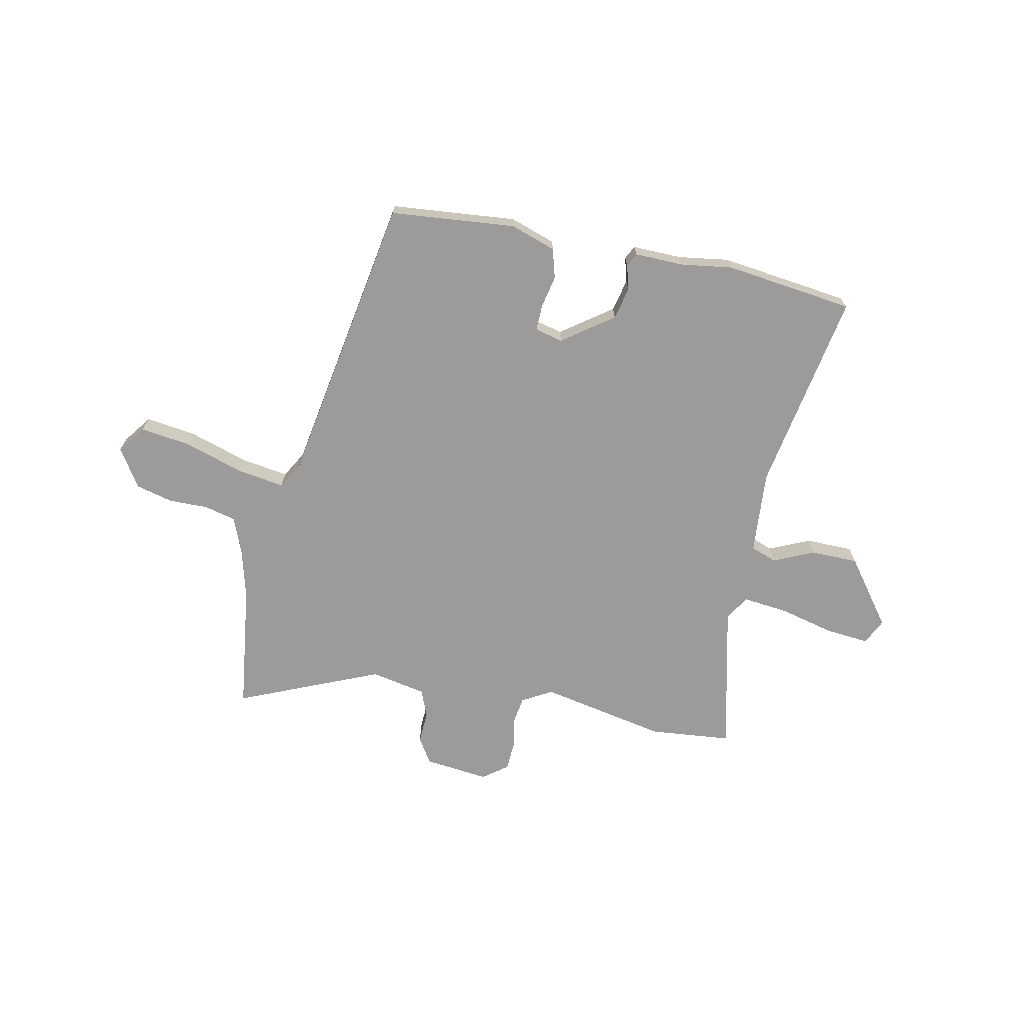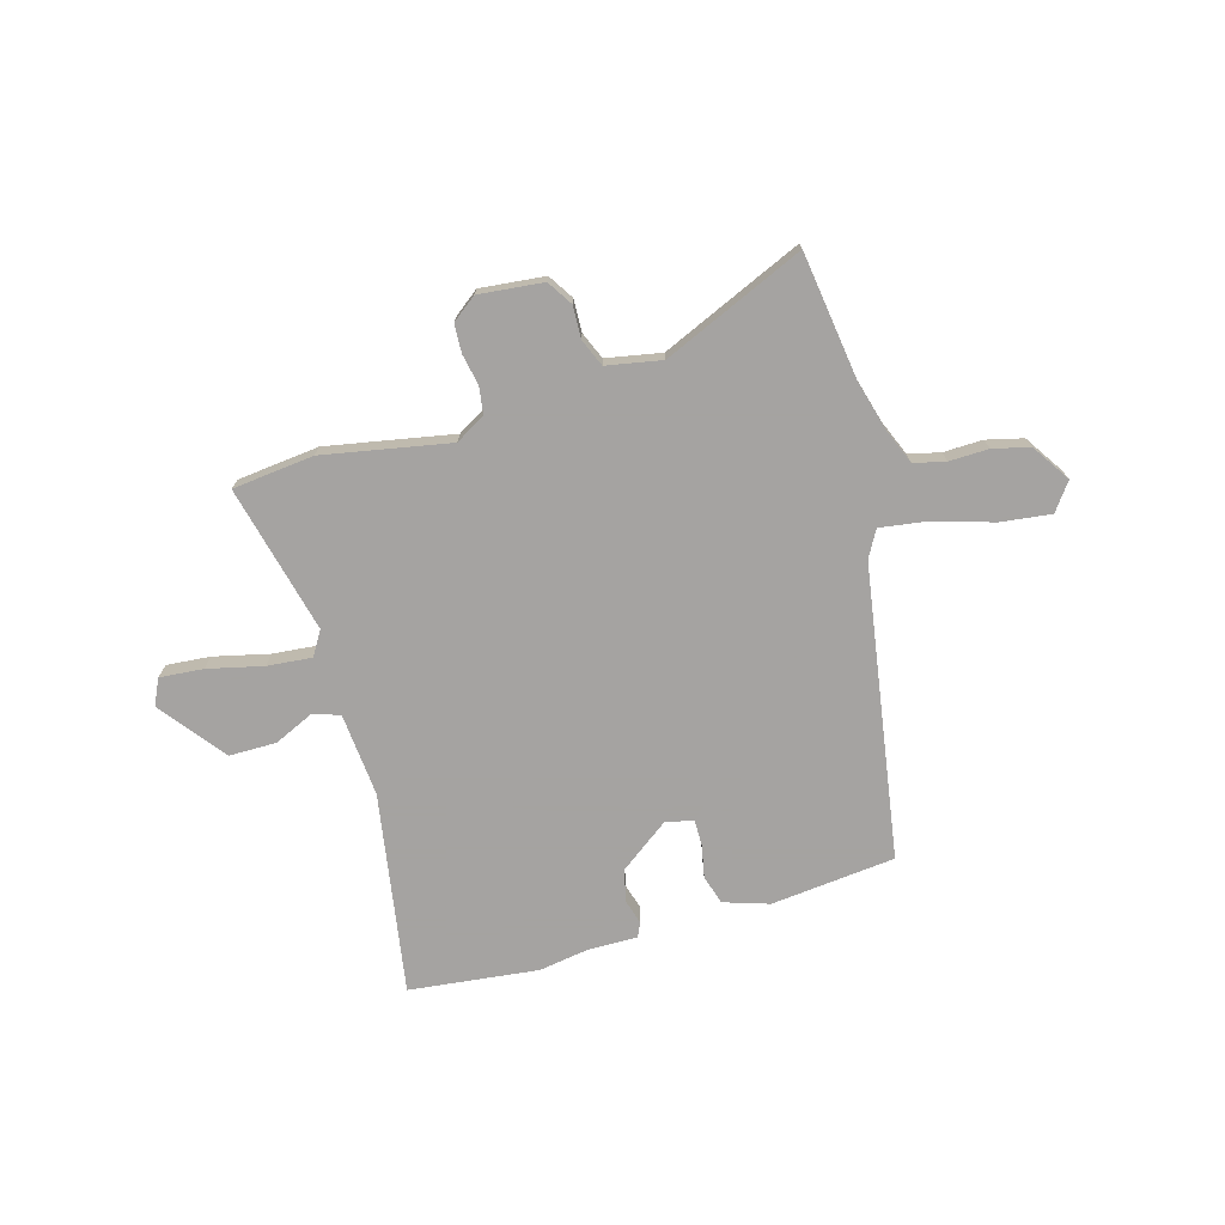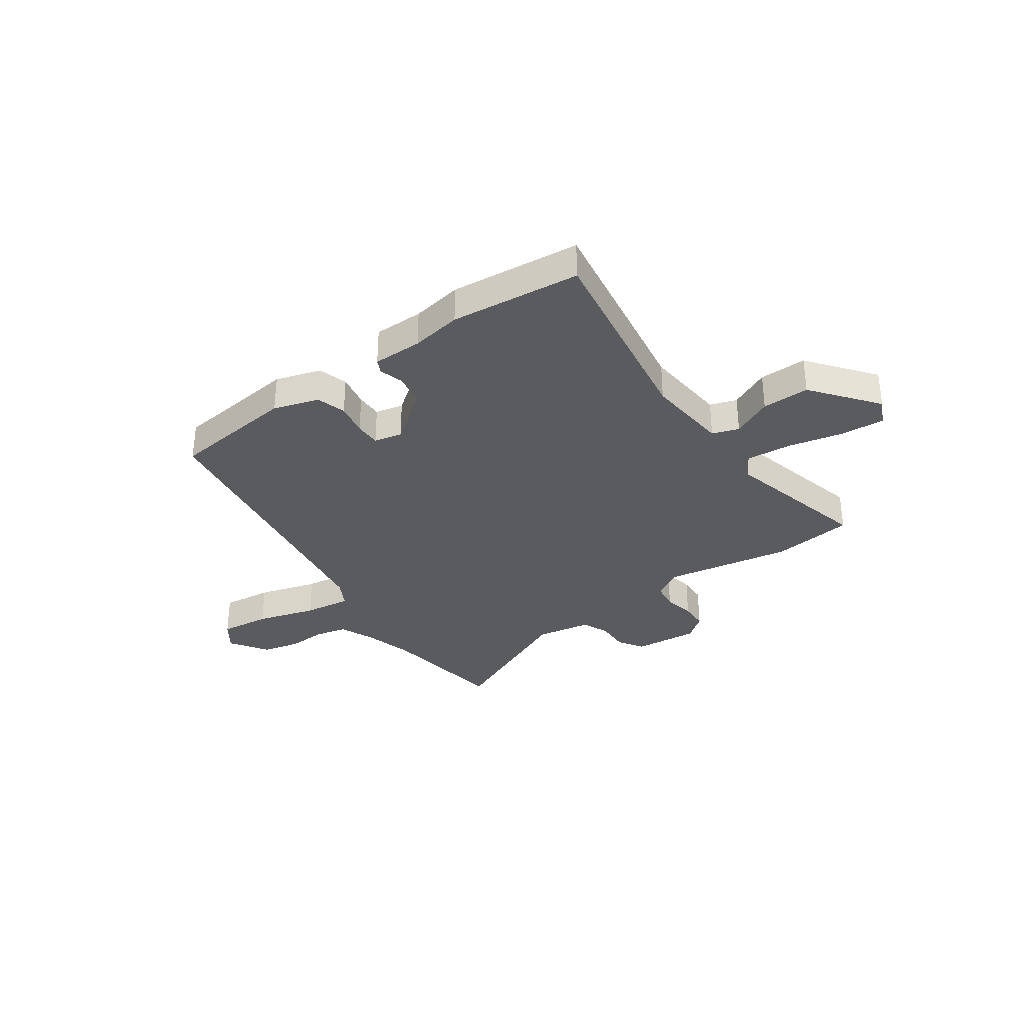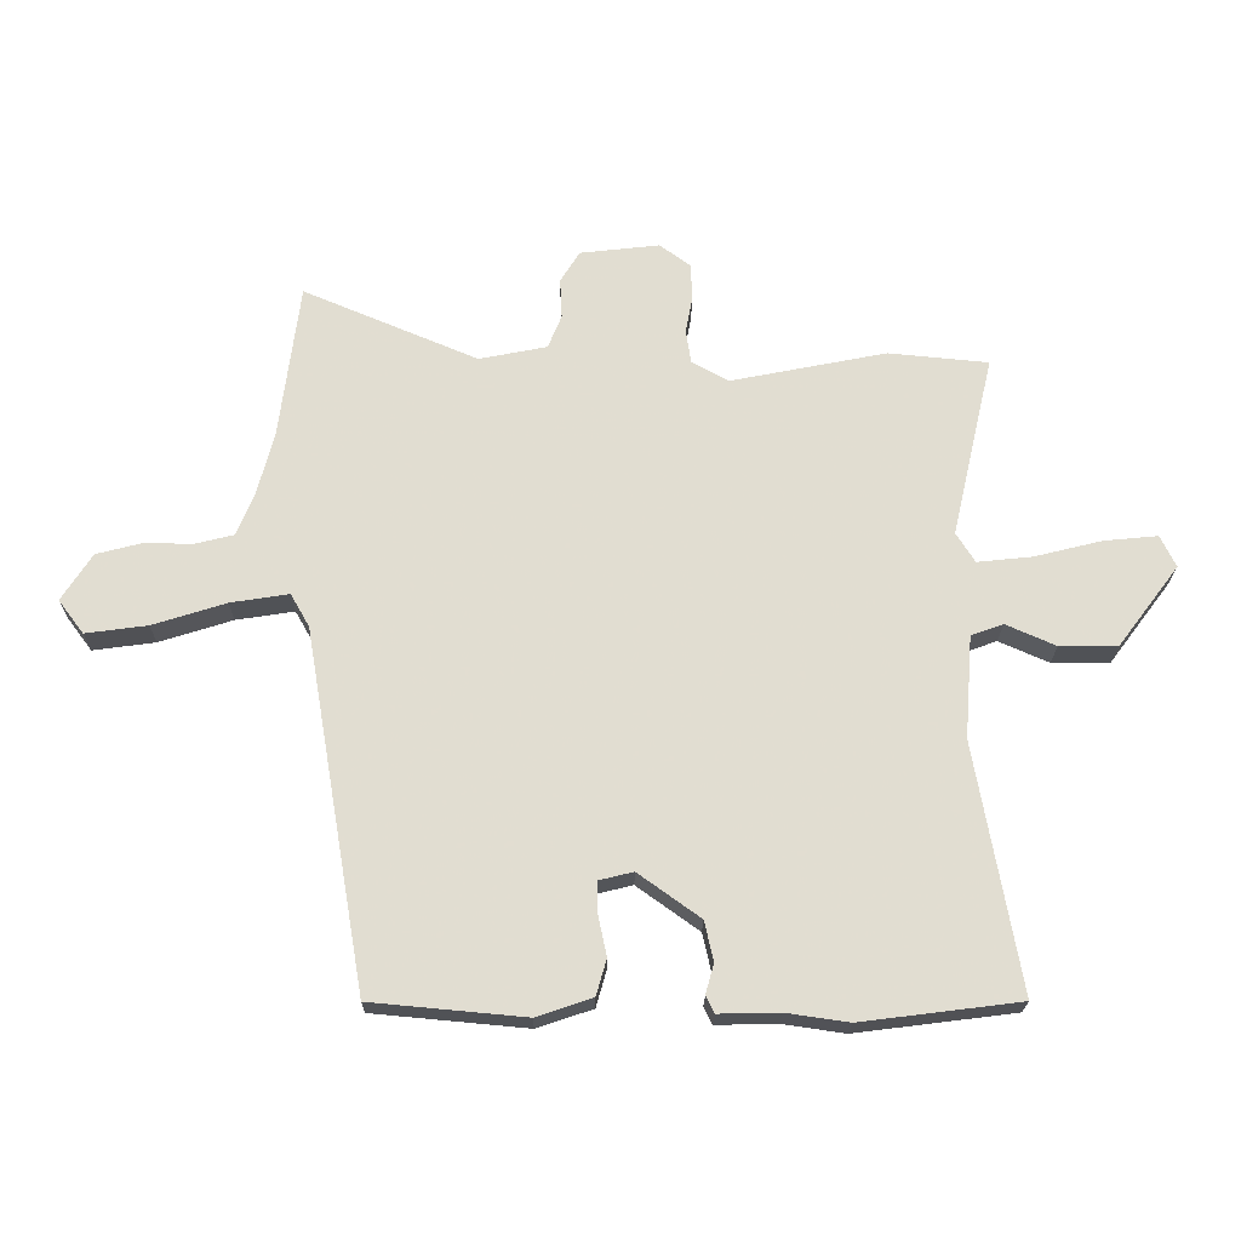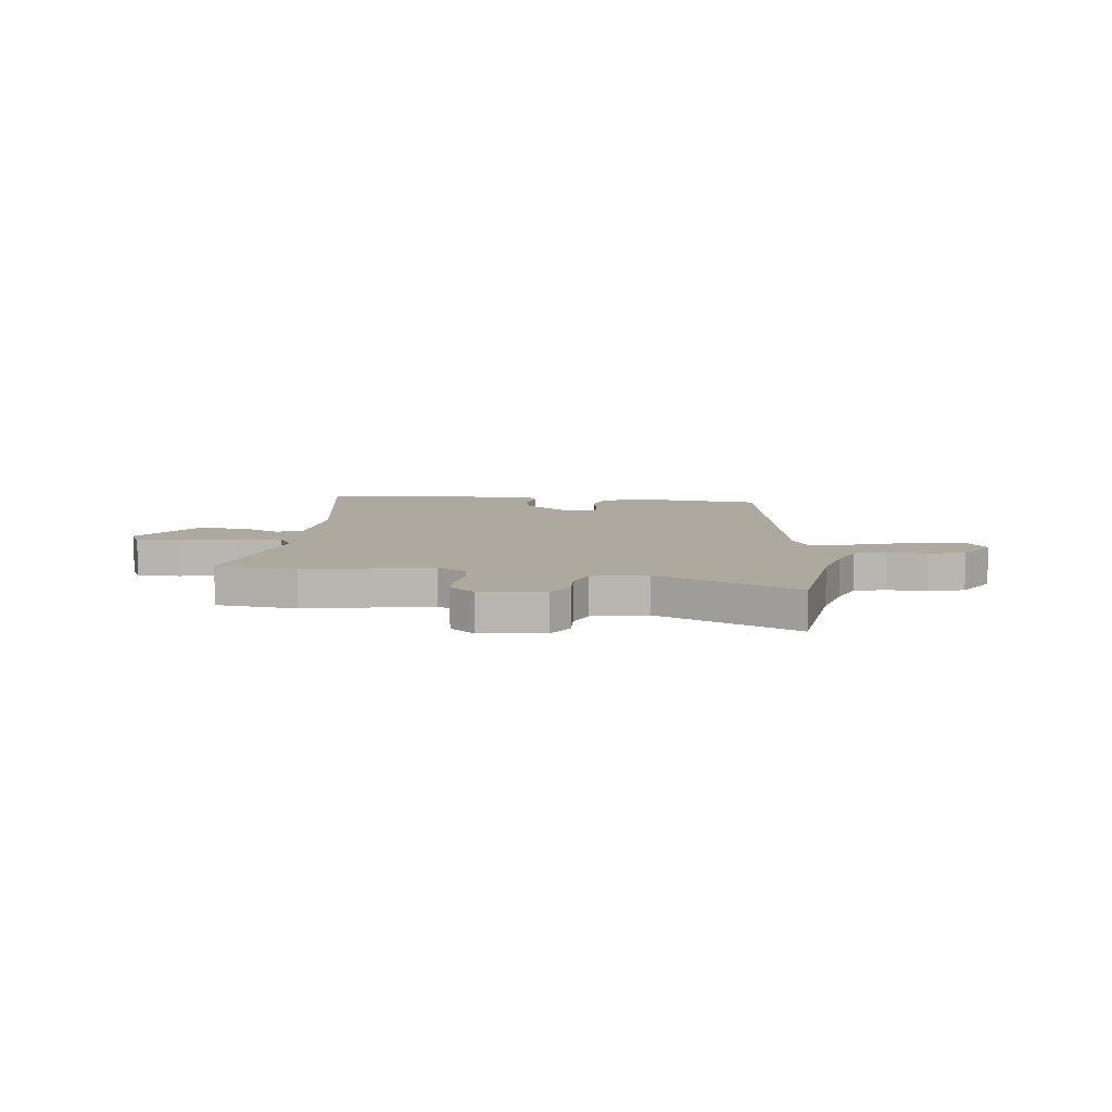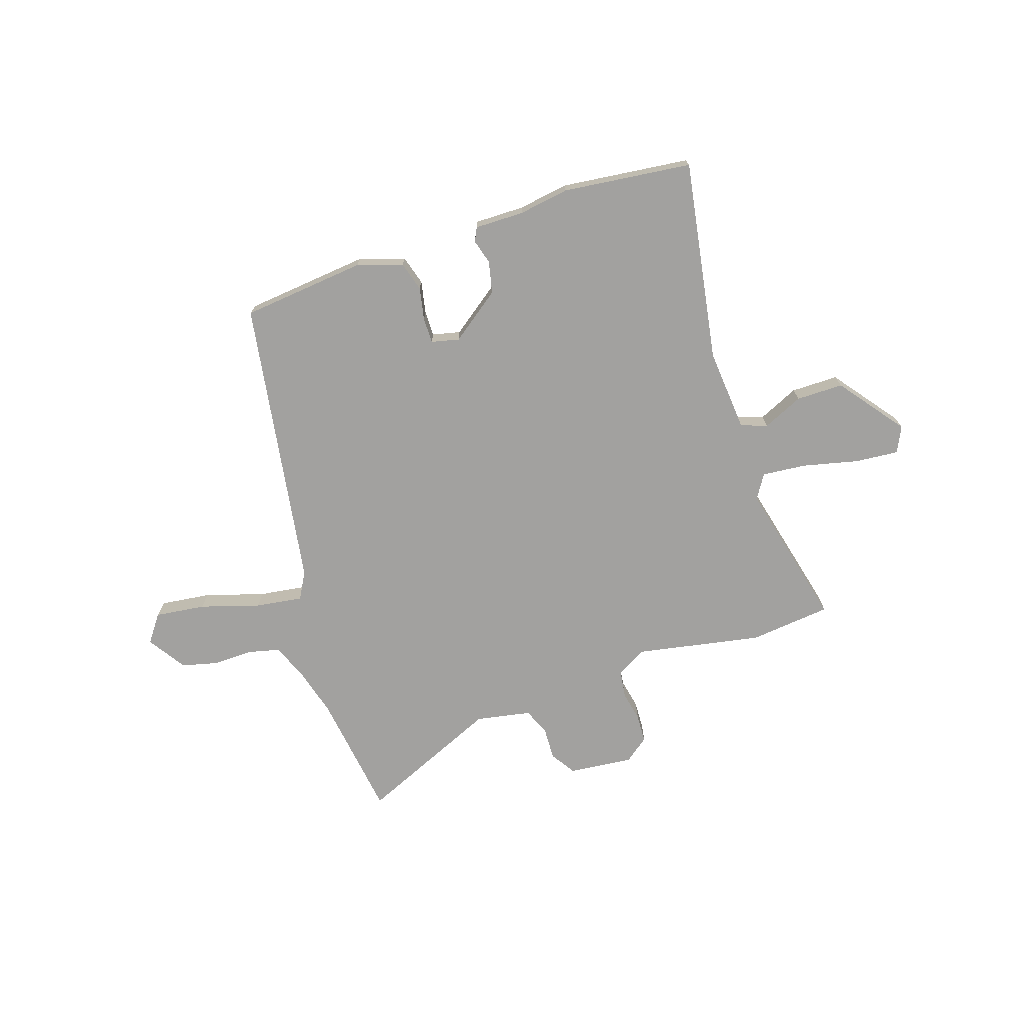
<metadata>
{"format":"obj","ext":"obj","renderer":"f3d","projection":"perspective","resolution":1024,"background":"white","views":[{"elev":-69.9,"azim":168.4,"up":"+Y"},{"elev":-73.1,"azim":16.6,"up":"+Y"},{"elev":-33.4,"azim":-143.6,"up":"+Y"},{"elev":-21.2,"azim":179.4,"up":"+Z"},{"elev":9.0,"azim":7.1,"up":"+Y"},{"elev":-72.2,"azim":-161.1,"up":"+Y"}]}
</metadata>
<code>
v -0.32 0.07 -0.523
v -0.566 0.07 -0.492
v -0.498 0.07 -0.109
v -0.51 0.07 0.05
v -0.56 0.07 0.068
v -0.637 0.07 0.034
v -0.727 0.07 0.035
v -0.821 0.07 0.16
v -0.797 0.07 0.209
v -0.714 0.07 0.201
v -0.609 0.07 0.175
v -0.524 0.07 0.166
v -0.495 0.07 0.212
v -0.56 0.07 0.494
v -0.405 0.07 0.509
v -0.164 0.07 0.461
v -0.107 0.07 0.493
v -0.099 0.07 0.545
v -0.11 0.07 0.604
v -0.107 0.07 0.658
v -0.06 0.07 0.693
v 0.063 0.07 0.679
v 0.093 0.07 0.631
v 0.09 0.07 0.569
v 0.111 0.07 0.517
v 0.216 0.07 0.496
v 0.486 0.07 0.61
v 0.517 0.07 0.368
v 0.542 0.07 0.273
v 0.569 0.07 0.205
v 0.629 0.07 0.19
v 0.704 0.07 0.191
v 0.774 0.07 0.173
v 0.821 0.07 0.1
v 0.782 0.07 0.048
v 0.686 0.07 0.061
v 0.573 0.07 0.097
v 0.483 0.07 0.111
v 0.454 0.07 0.06
v 0.359 0.07 -0.495
v 0.121 0.07 -0.517
v 0.035 0.07 -0.488
v 0.019 0.07 -0.432
v 0.032 0.07 -0.37
v 0.033 0.07 -0.321
v -0.02 0.07 -0.308
v -0.116 0.07 -0.377
v -0.13 0.07 -0.438
v -0.117 0.07 -0.485
v -0.13 0.07 -0.511
v -0.224 0.07 -0.509
v -0.32 0 -0.523
v -0.566 0 -0.492
v -0.498 0 -0.109
v -0.51 0 0.05
v -0.56 0 0.068
v -0.637 0 0.034
v -0.727 0 0.035
v -0.821 0 0.16
v -0.797 0 0.209
v -0.714 0 0.201
v -0.609 0 0.175
v -0.524 0 0.166
v -0.495 0 0.212
v -0.56 0 0.494
v -0.405 0 0.509
v -0.164 0 0.461
v -0.107 0 0.493
v -0.099 0 0.545
v -0.11 0 0.604
v -0.107 0 0.658
v -0.06 0 0.693
v 0.063 0 0.679
v 0.093 0 0.631
v 0.09 0 0.569
v 0.111 0 0.517
v 0.216 0 0.496
v 0.486 0 0.61
v 0.517 0 0.368
v 0.542 0 0.273
v 0.569 0 0.205
v 0.629 0 0.19
v 0.704 0 0.191
v 0.774 0 0.173
v 0.821 0 0.1
v 0.782 0 0.048
v 0.686 0 0.061
v 0.573 0 0.097
v 0.483 0 0.111
v 0.454 0 0.06
v 0.359 0 -0.495
v 0.121 0 -0.517
v 0.035 0 -0.488
v 0.019 0 -0.432
v 0.032 0 -0.37
v 0.033 0 -0.321
v -0.02 0 -0.308
v -0.116 0 -0.377
v -0.13 0 -0.438
v -0.117 0 -0.485
v -0.13 0 -0.511
v -0.224 0 -0.509
f 48 49 50 51
f 47 48 51 1
f 46 47 1 2
f 41 42 43 44
f 39 40 41 44
f 38 39 44 45
f 34 35 36 37
f 34 37 38
f 31 32 33 34
f 30 31 34 38
f 29 30 38 45
f 26 27 28
f 25 26 28 29
f 21 22 23 24
f 21 24 25
f 18 19 20 21
f 17 18 21 25
f 16 17 25 29
f 13 14 15 16
f 12 13 16 29
f 8 9 10 11
f 8 11 12
f 5 6 7 8
f 5 8 12
f 4 5 12 29
f 46 2 3
f 29 45 46
f 3 4 29 46
f 102 101 100 99
f 52 102 99 98
f 53 52 98 97
f 95 94 93 92
f 95 92 91 90
f 96 95 90 89
f 88 87 86 85
f 89 88 85
f 85 84 83 82
f 89 85 82 81
f 96 89 81 80
f 79 78 77
f 80 79 77 76
f 75 74 73 72
f 76 75 72
f 72 71 70 69
f 76 72 69 68
f 80 76 68 67
f 67 66 65 64
f 80 67 64 63
f 62 61 60 59
f 63 62 59
f 59 58 57 56
f 63 59 56
f 80 63 56 55
f 54 53 97
f 97 96 80
f 97 80 55 54
f 1 52 53 2
f 2 53 54 3
f 3 54 55 4
f 4 55 56 5
f 5 56 57 6
f 6 57 58 7
f 7 58 59 8
f 8 59 60 9
f 9 60 61 10
f 10 61 62 11
f 11 62 63 12
f 12 63 64 13
f 13 64 65 14
f 14 65 66 15
f 15 66 67 16
f 16 67 68 17
f 17 68 69 18
f 18 69 70 19
f 19 70 71 20
f 20 71 72 21
f 21 72 73 22
f 22 73 74 23
f 23 74 75 24
f 24 75 76 25
f 25 76 77 26
f 26 77 78 27
f 27 78 79 28
f 28 79 80 29
f 29 80 81 30
f 30 81 82 31
f 31 82 83 32
f 32 83 84 33
f 33 84 85 34
f 34 85 86 35
f 35 86 87 36
f 36 87 88 37
f 37 88 89 38
f 38 89 90 39
f 39 90 91 40
f 40 91 92 41
f 41 92 93 42
f 42 93 94 43
f 43 94 95 44
f 44 95 96 45
f 45 96 97 46
f 46 97 98 47
f 47 98 99 48
f 48 99 100 49
f 49 100 101 50
f 50 101 102 51
f 51 102 52 1

</code>
